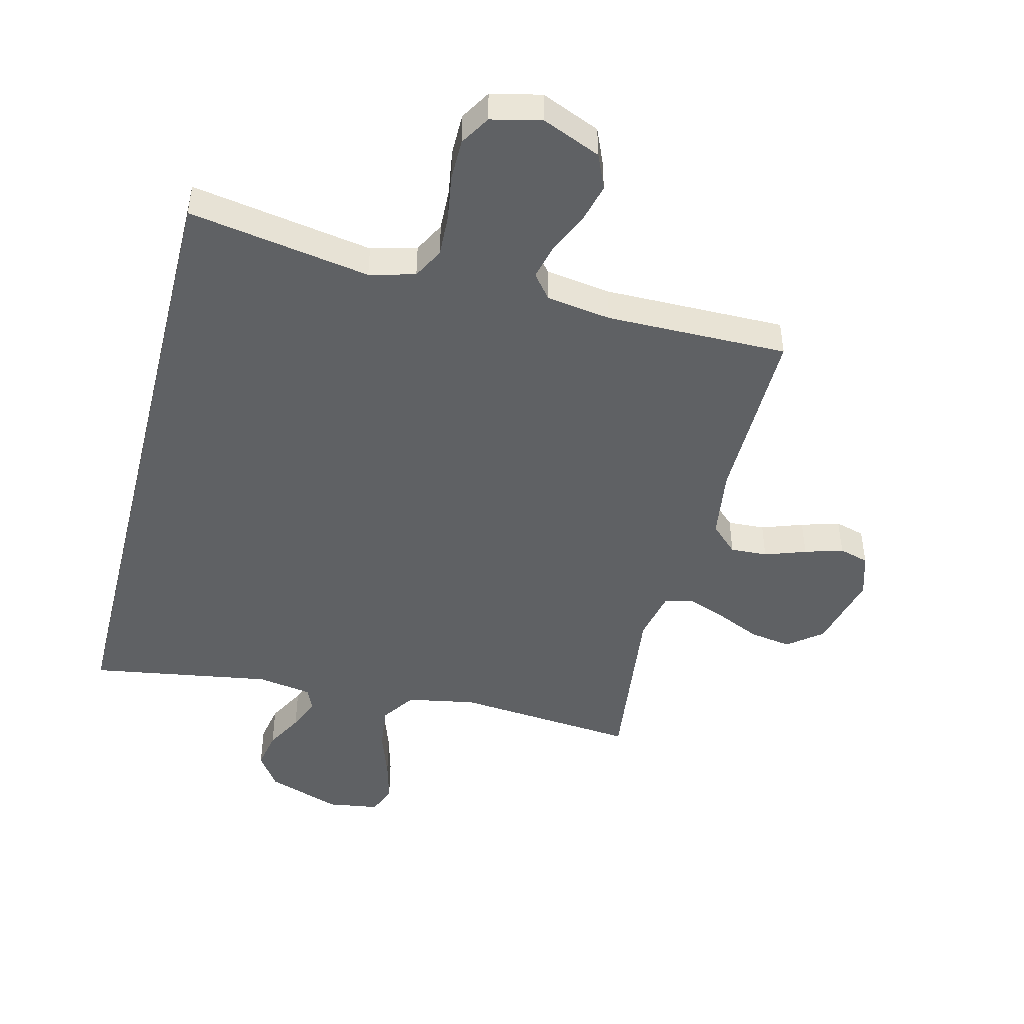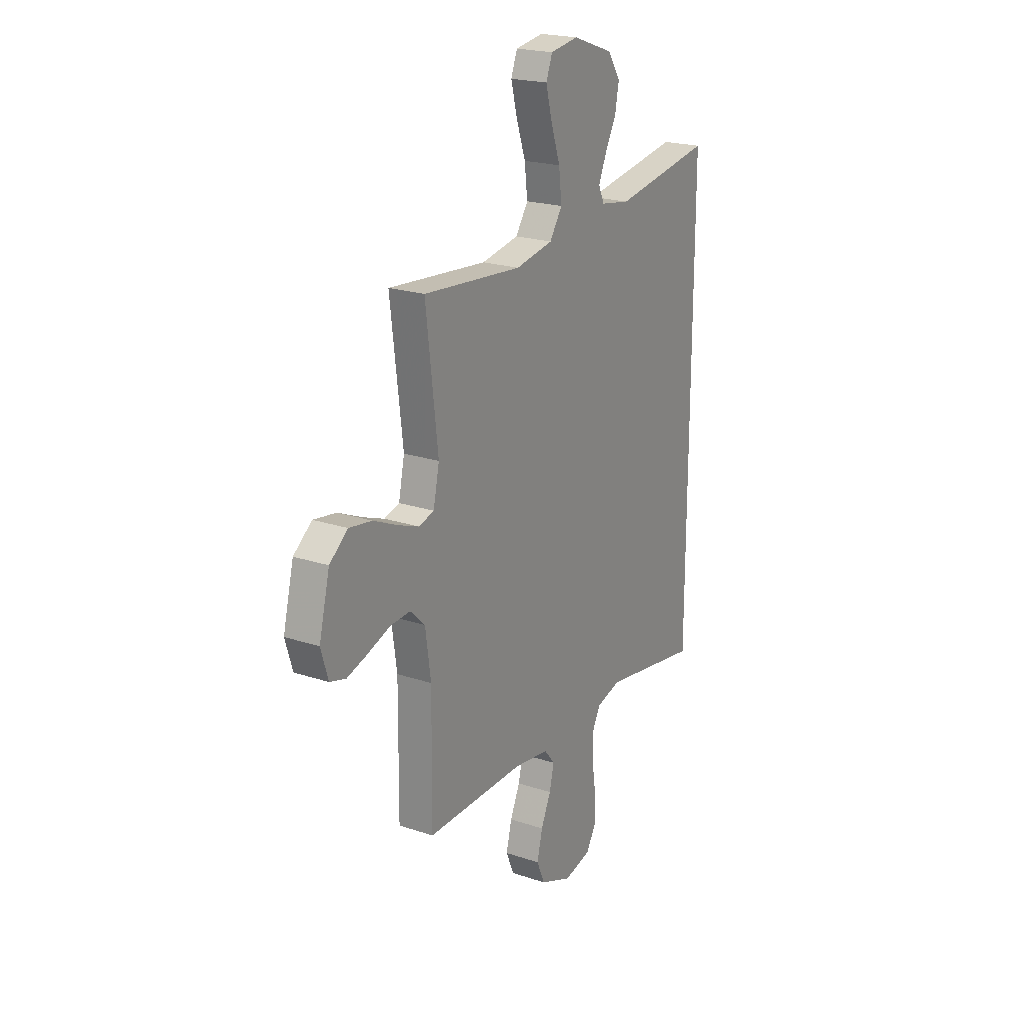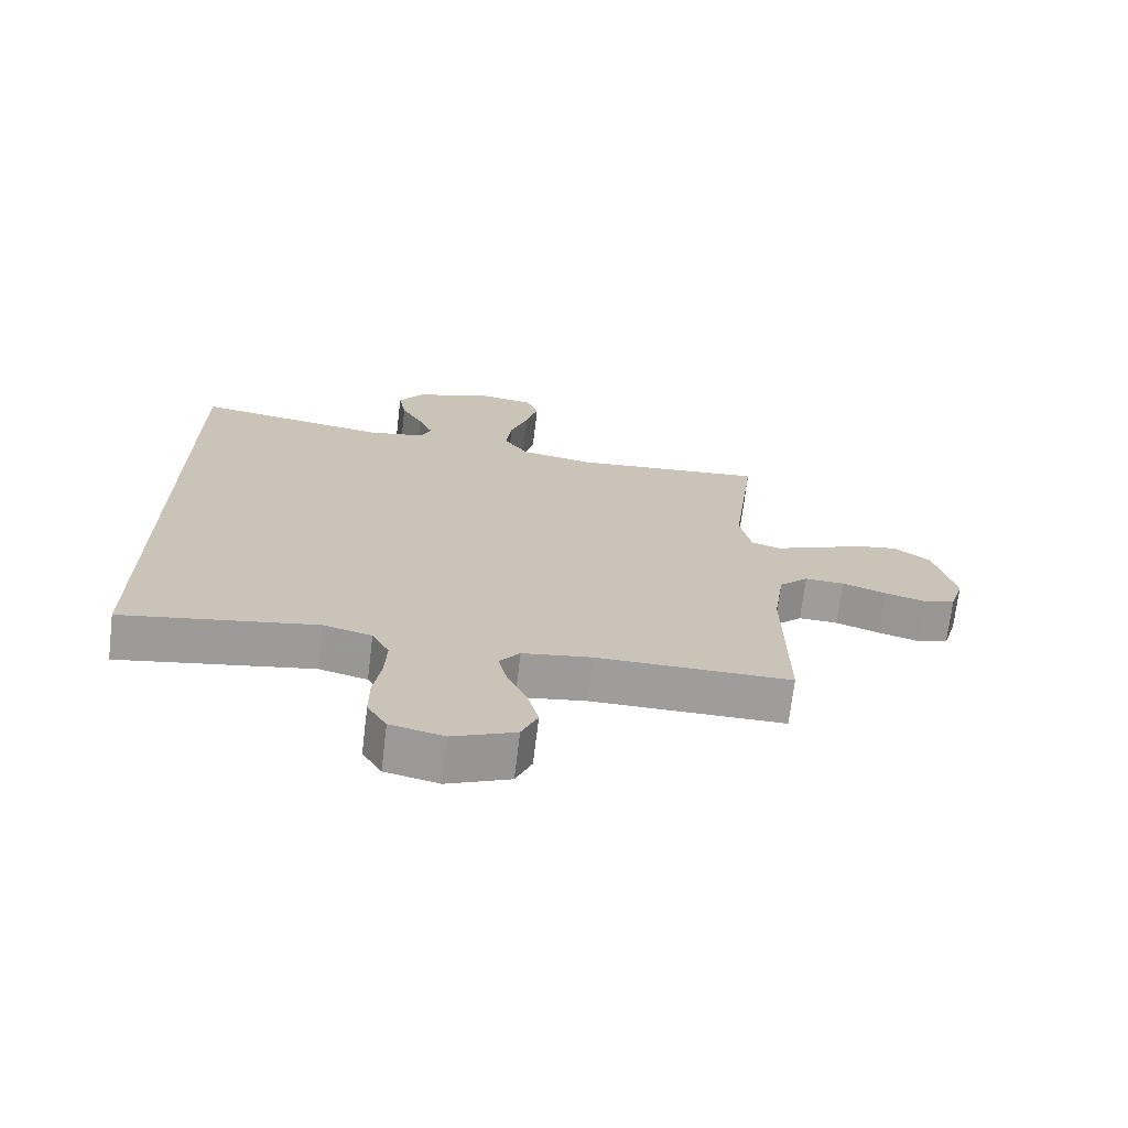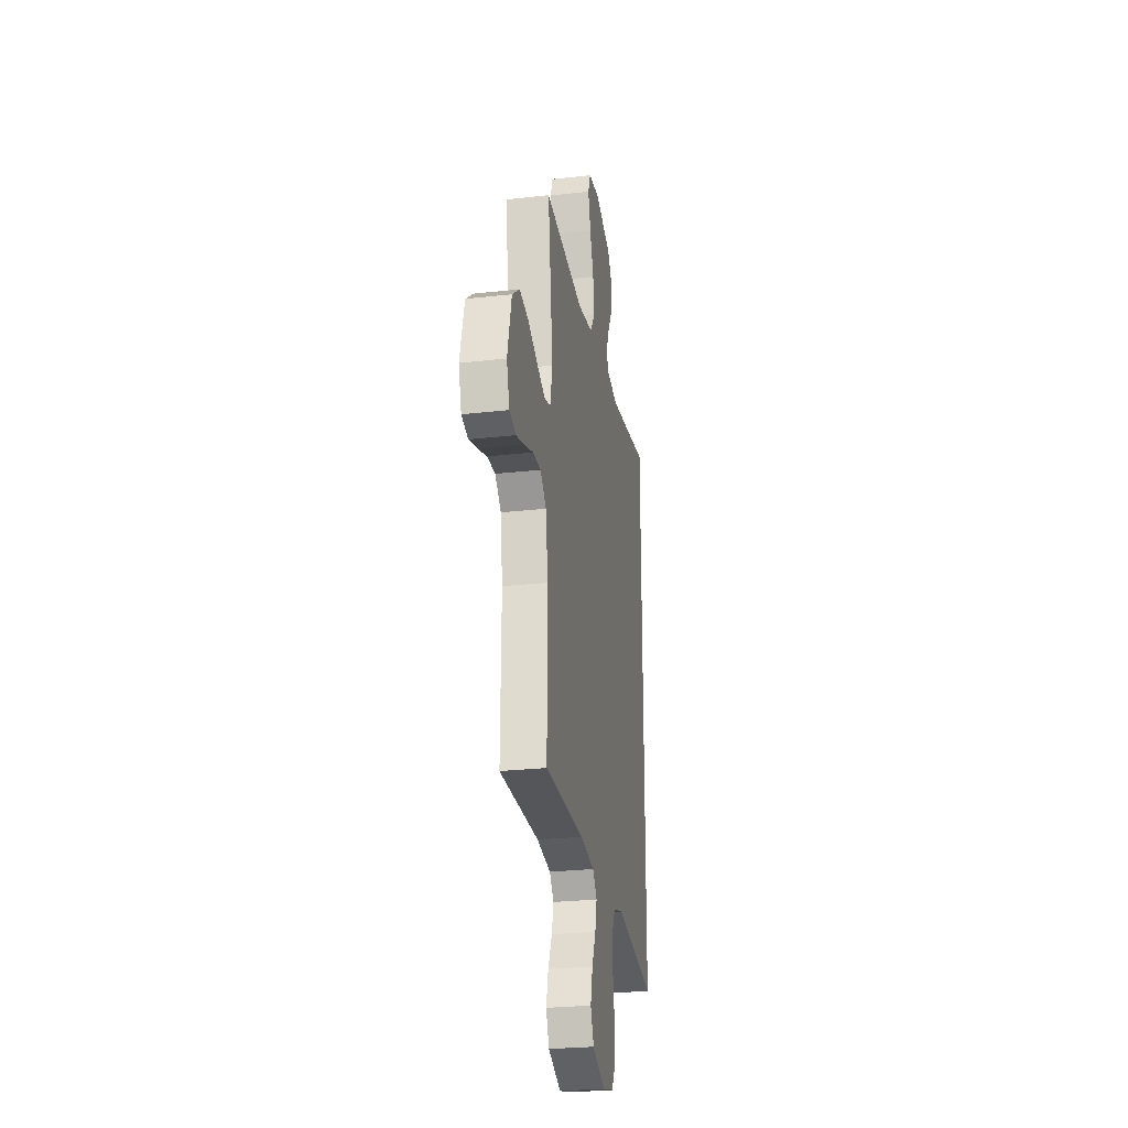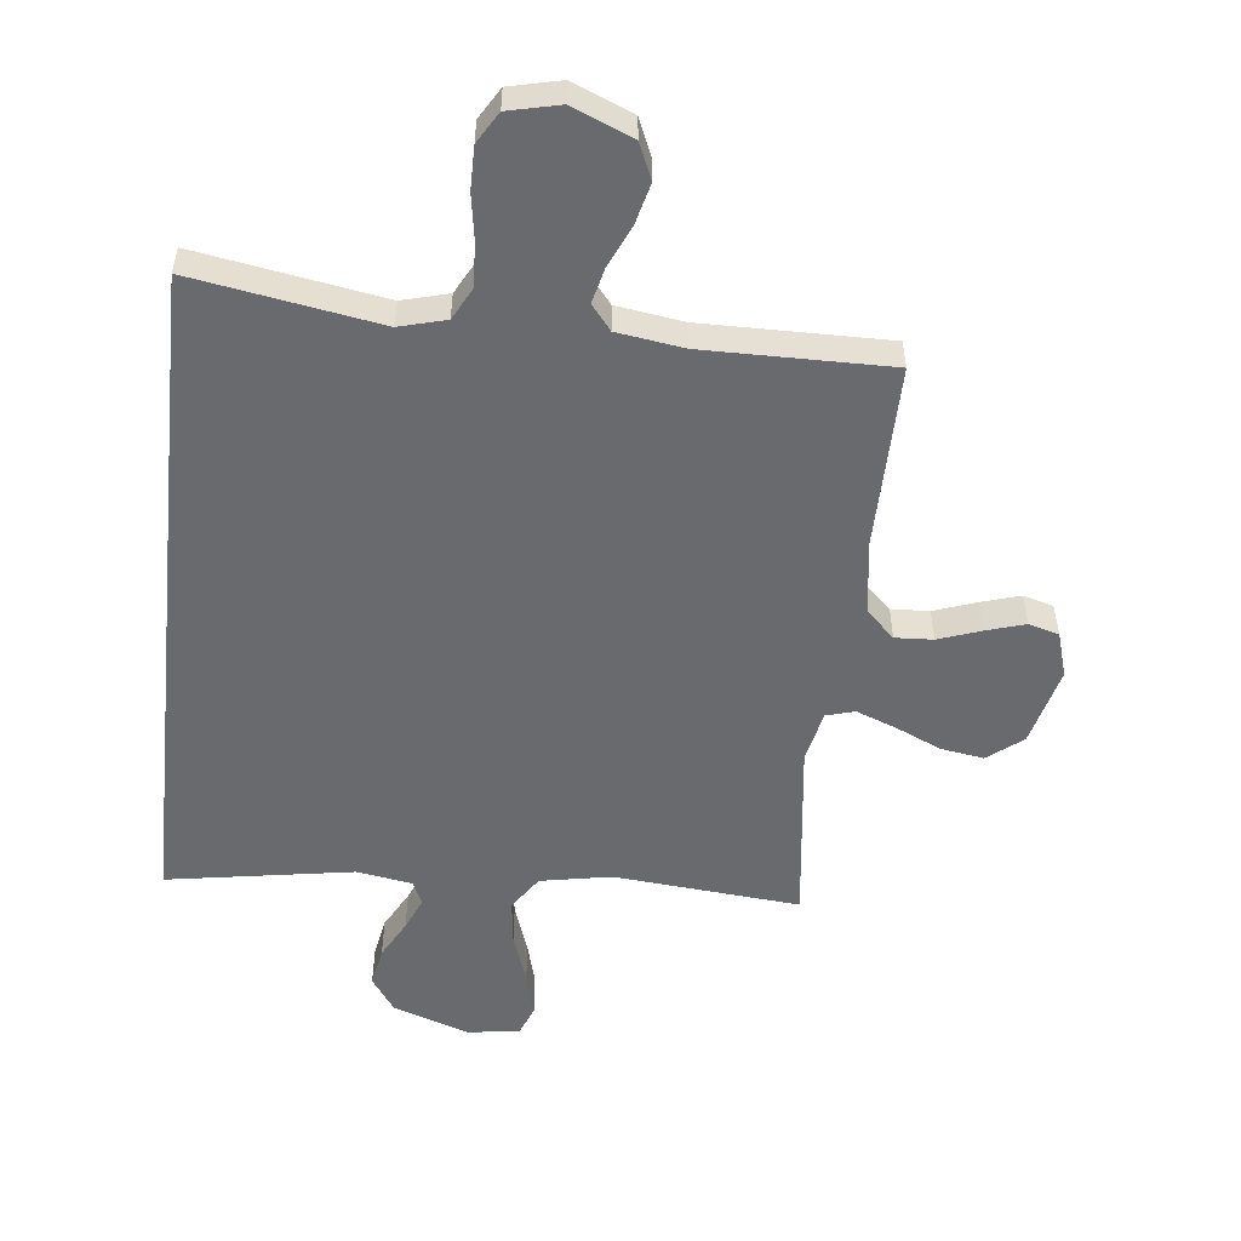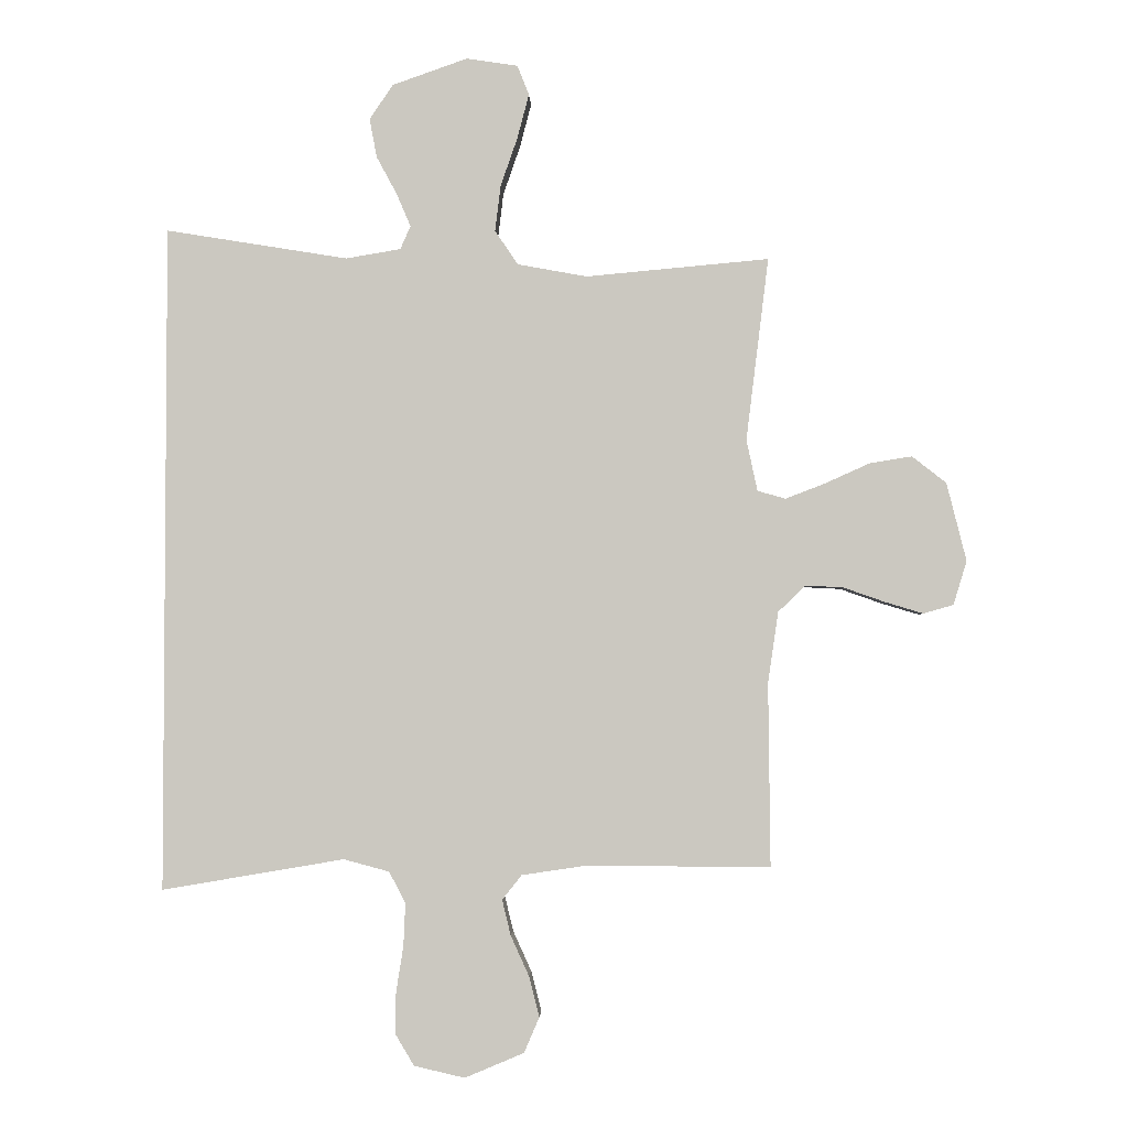
<metadata>
{"format":"obj","ext":"obj","renderer":"f3d","projection":"perspective","resolution":1024,"background":"white","views":[{"elev":-46.4,"azim":165.9,"up":"+Y"},{"elev":21.5,"azim":-59.5,"up":"+Z"},{"elev":-70.5,"azim":173.2,"up":"+Z"},{"elev":-26.3,"azim":-79.9,"up":"+Z"},{"elev":-53.0,"azim":173.8,"up":"+Y"},{"elev":-2.8,"azim":-177.6,"up":"+Z"}]}
</metadata>
<code>
v 0.5 0.07 -0.54
v 0.2 0.07 -0.489
v 0.125 0.07 -0.509
v 0.098 0.07 -0.56
v 0.101 0.07 -0.63
v 0.113 0.07 -0.706
v 0.113 0.07 -0.775
v 0.083 0.07 -0.825
v 0 0.07 -0.844
v -0.097 0.07 -0.803
v -0.122 0.07 -0.745
v -0.105 0.07 -0.678
v -0.075 0.07 -0.612
v -0.061 0.07 -0.554
v -0.093 0.07 -0.514
v -0.2 0.07 -0.498
v -0.5 0.07 -0.5
v -0.497 0.07 -0.2
v -0.514 0.07 -0.083
v -0.559 0.07 -0.04
v -0.62 0.07 -0.043
v -0.688 0.07 -0.067
v -0.751 0.07 -0.086
v -0.8 0.07 -0.072
v -0.822 0.07 0
v -0.79 0.07 0.128
v -0.734 0.07 0.172
v -0.665 0.07 0.161
v -0.592 0.07 0.128
v -0.527 0.07 0.103
v -0.481 0.07 0.116
v -0.463 0.07 0.2
v -0.5 0.07 0.5
v -0.2 0.07 0.473
v -0.086 0.07 0.494
v -0.048 0.07 0.55
v -0.057 0.07 0.625
v -0.085 0.07 0.706
v -0.104 0.07 0.778
v -0.085 0.07 0.827
v 0 0.07 0.84
v 0.123 0.07 0.797
v 0.162 0.07 0.74
v 0.15 0.07 0.676
v 0.116 0.07 0.613
v 0.093 0.07 0.559
v 0.11 0.07 0.521
v 0.2 0.07 0.506
v 0.5 0.07 0.555
v 0.5 0 -0.54
v 0.2 0 -0.489
v 0.125 0 -0.509
v 0.098 0 -0.56
v 0.101 0 -0.63
v 0.113 0 -0.706
v 0.113 0 -0.775
v 0.083 0 -0.825
v 0 0 -0.844
v -0.097 0 -0.803
v -0.122 0 -0.745
v -0.105 0 -0.678
v -0.075 0 -0.612
v -0.061 0 -0.554
v -0.093 0 -0.514
v -0.2 0 -0.498
v -0.5 0 -0.5
v -0.497 0 -0.2
v -0.514 0 -0.083
v -0.559 0 -0.04
v -0.62 0 -0.043
v -0.688 0 -0.067
v -0.751 0 -0.086
v -0.8 0 -0.072
v -0.822 0 0
v -0.79 0 0.128
v -0.734 0 0.172
v -0.665 0 0.161
v -0.592 0 0.128
v -0.527 0 0.103
v -0.481 0 0.116
v -0.463 0 0.2
v -0.5 0 0.5
v -0.2 0 0.473
v -0.086 0 0.494
v -0.048 0 0.55
v -0.057 0 0.625
v -0.085 0 0.706
v -0.104 0 0.778
v -0.085 0 0.827
v 0 0 0.84
v 0.123 0 0.797
v 0.162 0 0.74
v 0.15 0 0.676
v 0.116 0 0.613
v 0.093 0 0.559
v 0.11 0 0.521
v 0.2 0 0.506
v 0.5 0 0.555
f 48 49 1 2
f 47 48 2 3
f 46 47 3 4
f 43 44 45
f 42 43 45
f 41 42 45
f 40 41 45
f 39 40 45
f 38 39 45
f 37 38 45
f 36 37 45 46
f 35 36 46 4
f 32 33 34
f 35 4 5
f 34 35 5
f 32 34 5
f 31 32 5
f 27 28 29
f 26 27 29
f 25 26 29
f 24 25 29
f 23 24 29
f 22 23 29
f 21 22 29
f 20 21 29 30
f 30 31 5
f 20 30 5
f 19 20 5
f 16 17 18
f 15 16 18 19
f 11 12 13
f 10 11 13
f 9 10 13
f 8 9 13
f 7 8 13
f 6 7 13
f 5 6 13
f 5 13 14
f 15 19 5
f 5 14 15
f 51 50 98 97
f 52 51 97 96
f 53 52 96 95
f 94 93 92
f 94 92 91
f 94 91 90
f 94 90 89
f 94 89 88
f 94 88 87
f 94 87 86
f 95 94 86 85
f 53 95 85 84
f 83 82 81
f 54 53 84
f 54 84 83
f 54 83 81
f 54 81 80
f 78 77 76
f 78 76 75
f 78 75 74
f 78 74 73
f 78 73 72
f 78 72 71
f 78 71 70
f 79 78 70 69
f 54 80 79
f 54 79 69
f 54 69 68
f 67 66 65
f 68 67 65 64
f 62 61 60
f 62 60 59
f 62 59 58
f 62 58 57
f 62 57 56
f 62 56 55
f 62 55 54
f 63 62 54
f 54 68 64
f 64 63 54
f 1 50 51 2
f 2 51 52 3
f 3 52 53 4
f 4 53 54 5
f 5 54 55 6
f 6 55 56 7
f 7 56 57 8
f 8 57 58 9
f 9 58 59 10
f 10 59 60 11
f 11 60 61 12
f 12 61 62 13
f 13 62 63 14
f 14 63 64 15
f 15 64 65 16
f 16 65 66 17
f 17 66 67 18
f 18 67 68 19
f 19 68 69 20
f 20 69 70 21
f 21 70 71 22
f 22 71 72 23
f 23 72 73 24
f 24 73 74 25
f 25 74 75 26
f 26 75 76 27
f 27 76 77 28
f 28 77 78 29
f 29 78 79 30
f 30 79 80 31
f 31 80 81 32
f 32 81 82 33
f 33 82 83 34
f 34 83 84 35
f 35 84 85 36
f 36 85 86 37
f 37 86 87 38
f 38 87 88 39
f 39 88 89 40
f 40 89 90 41
f 41 90 91 42
f 42 91 92 43
f 43 92 93 44
f 44 93 94 45
f 45 94 95 46
f 46 95 96 47
f 47 96 97 48
f 48 97 98 49
f 49 98 50 1

</code>
